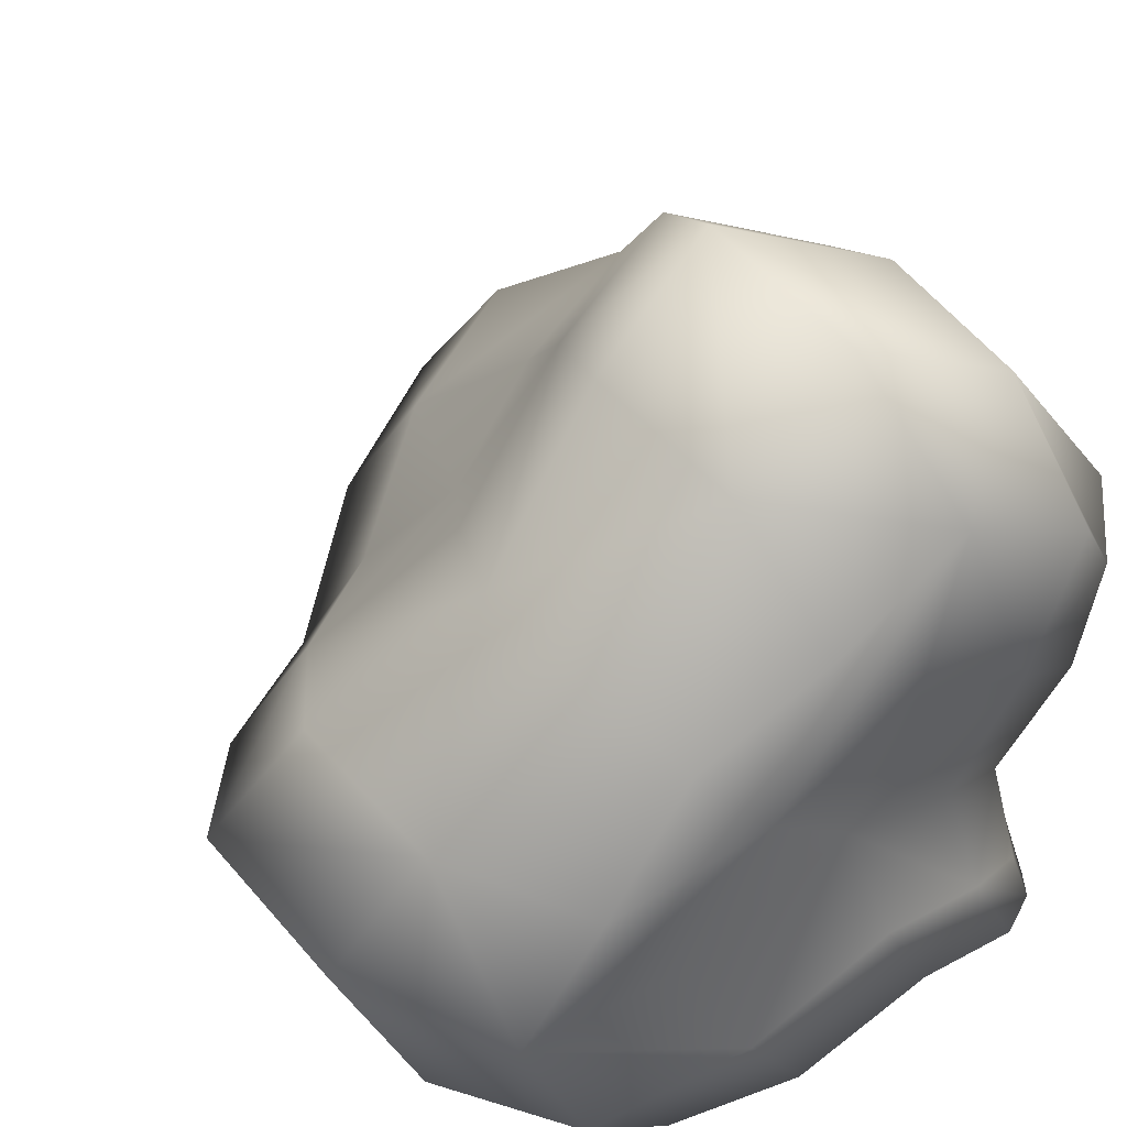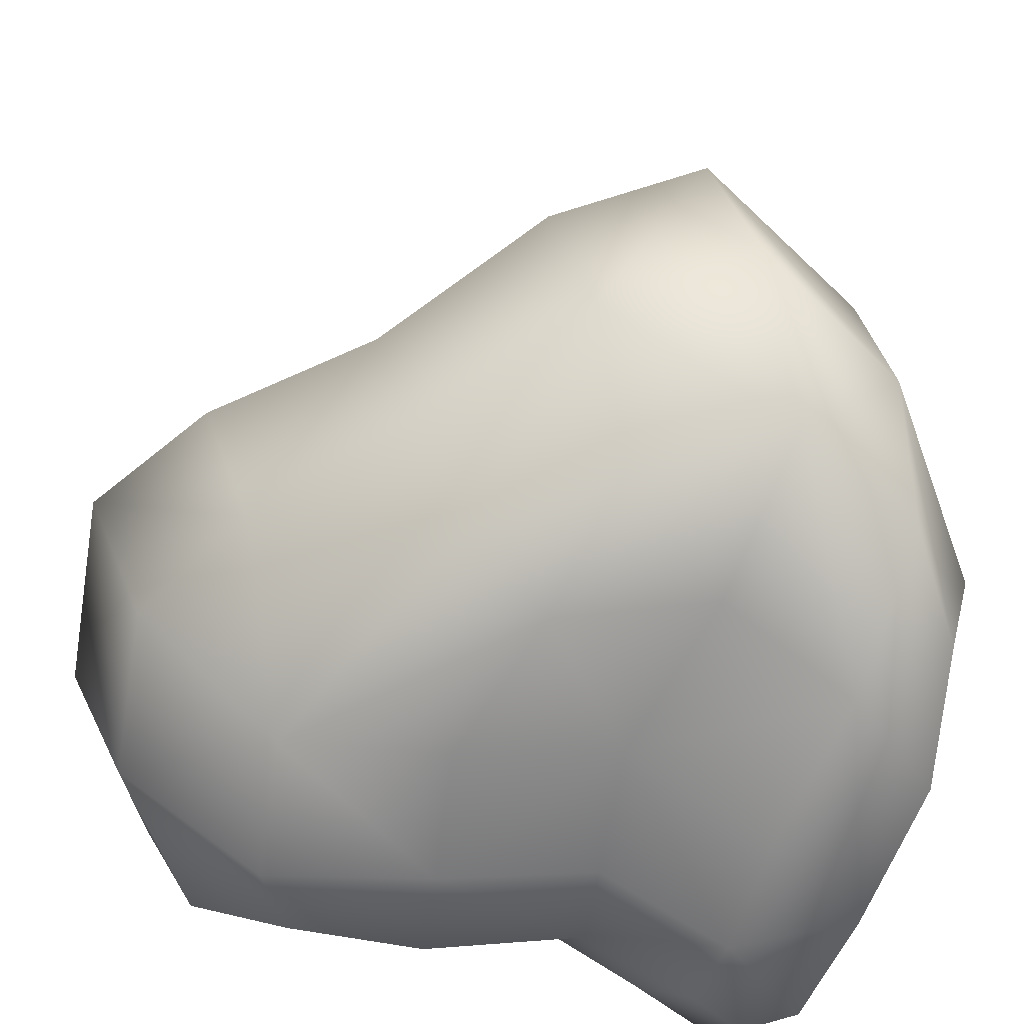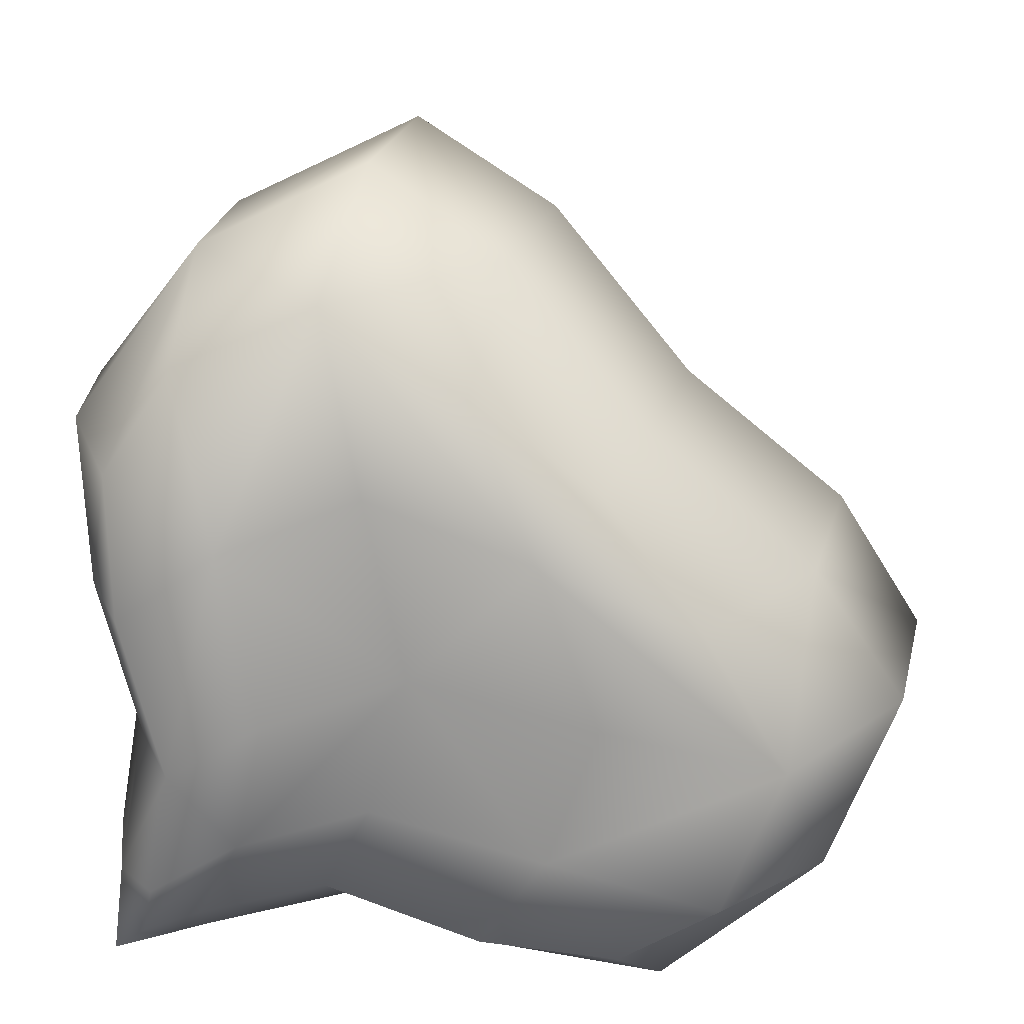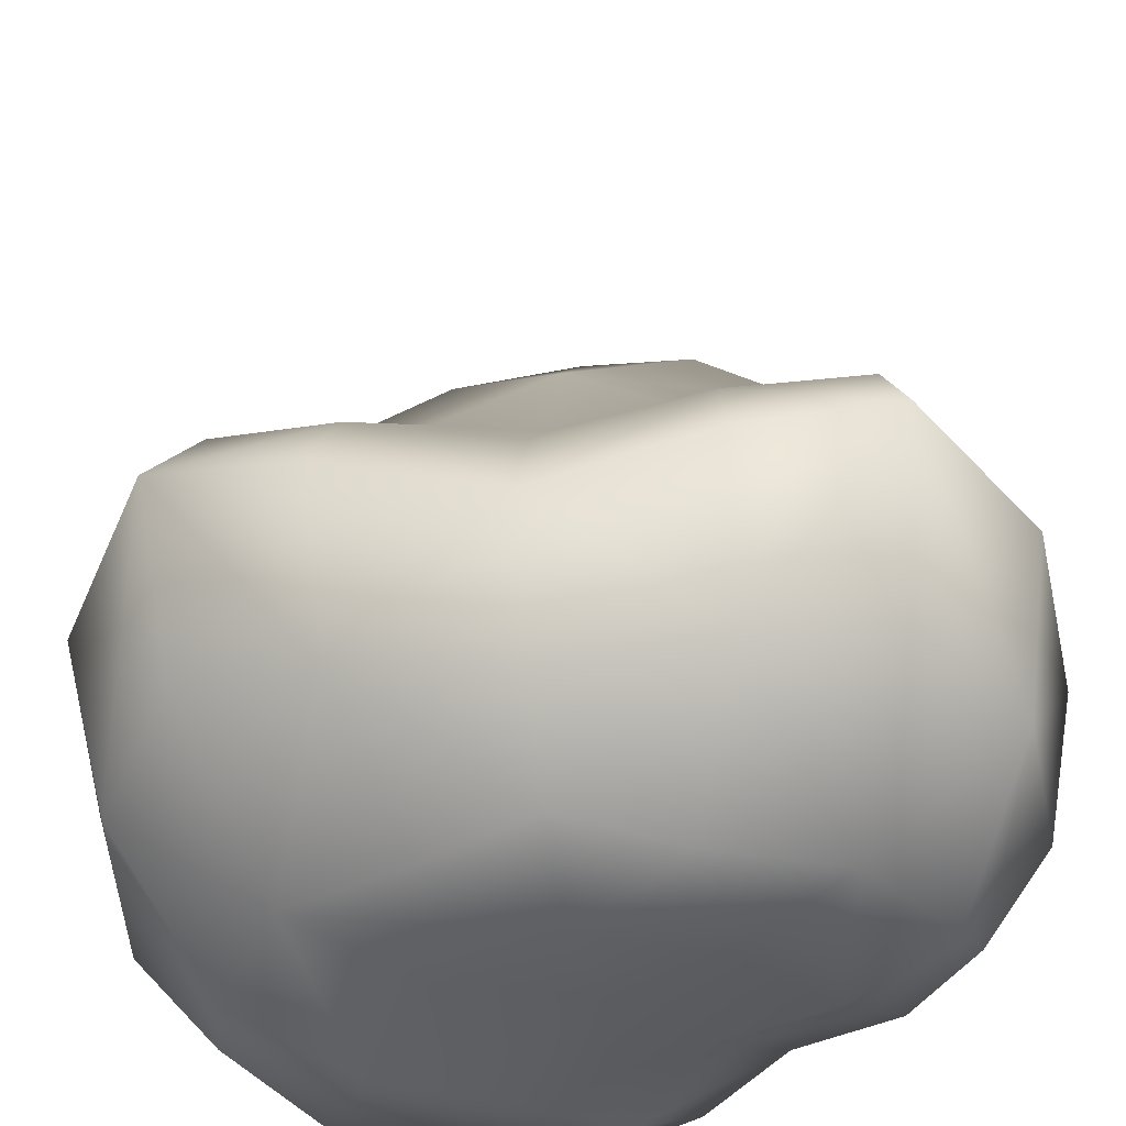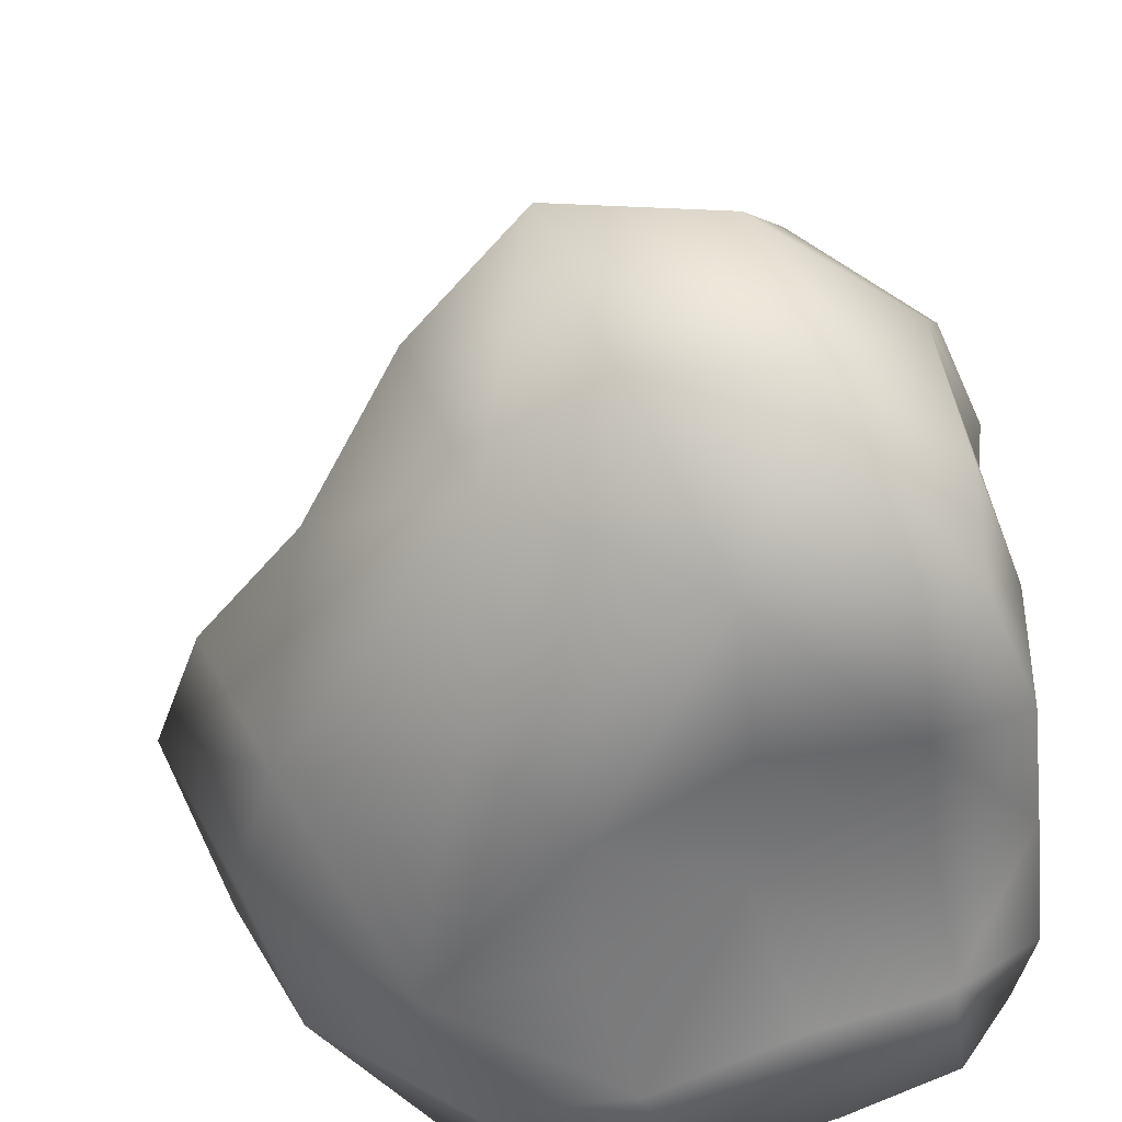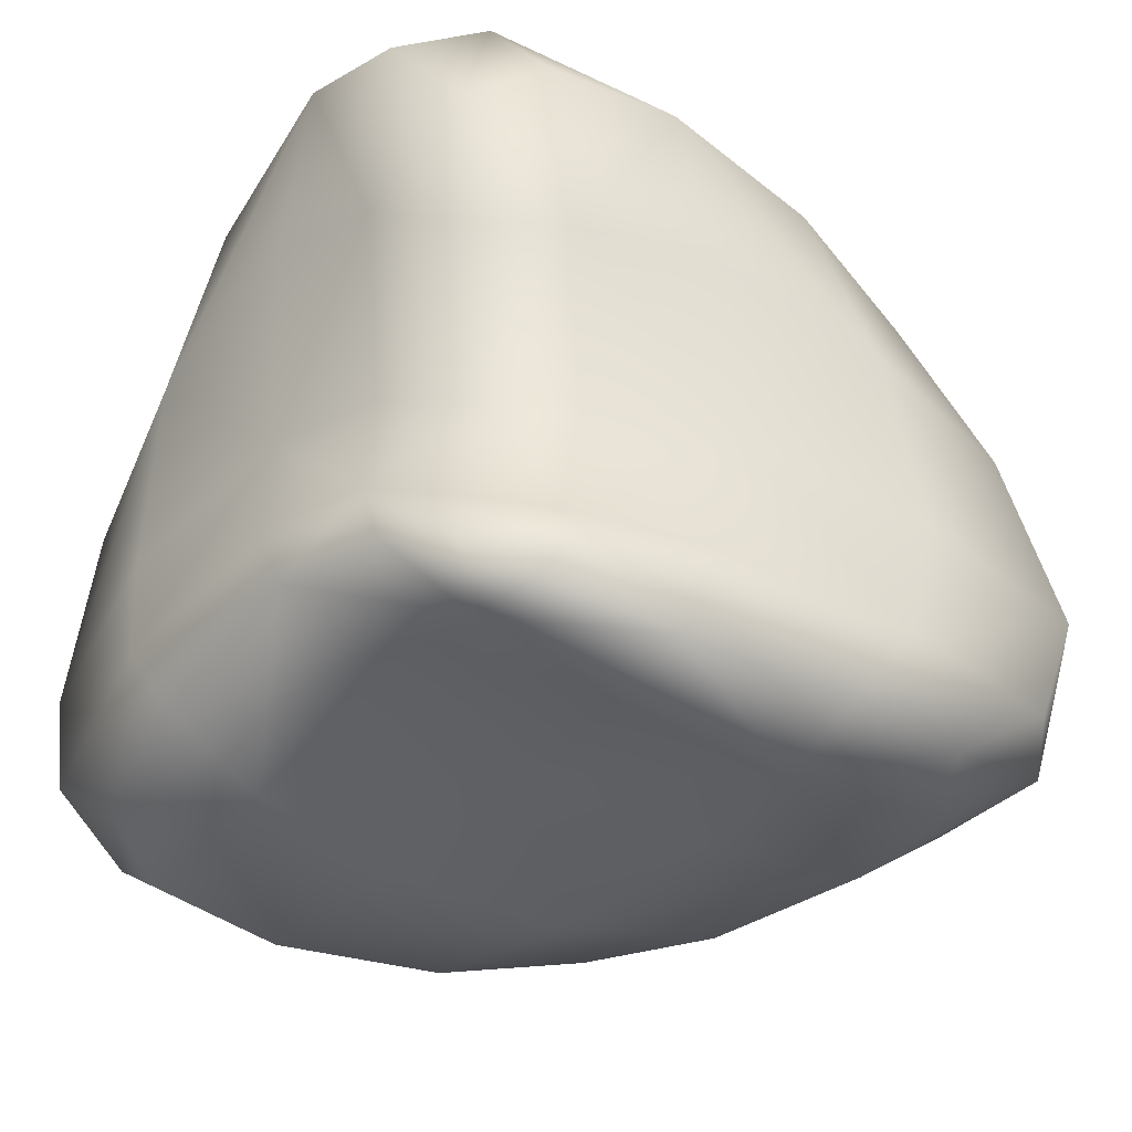
<metadata>
{"format":"obj","ext":"obj","renderer":"f3d","projection":"perspective","resolution":1024,"background":"white","views":[{"elev":41.9,"azim":59.5,"up":"+Y"},{"elev":-72.6,"azim":-107.4,"up":"+Z"},{"elev":12.1,"azim":92.2,"up":"+Z"},{"elev":-43.8,"azim":-35.8,"up":"+Y"},{"elev":-57.3,"azim":12.9,"up":"+Y"},{"elev":-38.1,"azim":144.9,"up":"+Y"}]}
</metadata>
<code>
g t_RockC_Lod1_01
v -50.37 42.55 -70.4
v -61.39 60.82 -51.62
v -27.9 92.43 -47.08
v -19.49 57.2 -75.95
v -71.05 74.61 -17.24
v -37.84 109.7 -7.929
v -2.94 131.5 2.94
v 5.678 111.2 -41.24
v 14.63 70.58 -74
v -44.44 44.44 44.44
v -16.5 59.12 59.12
v -26.52 92.7 26.52
v -59.12 61.75 16.5
v 17.24 71.05 71.05
v 7.929 110.2 37.84
v 70.4 50.37 50.37
v 75.95 73.56 19.49
v 47.08 101.1 27.9
v 51.62 61.39 61.39
v 74 93.65 -14.63
v 41.24 123.5 -5.678
v 64.47 54.66 -64.47
v 48.63 65.17 -73.68
v 45.7 104.7 -45.7
v 73.68 78.34 -48.63
v -54.66 -72.29 -72.29
v -21.25 -77.86 -77.86
v -25.05 -79.83 -53.38
v -65.17 -74.24 -55.04
v 17.12 -74.47 -74.47
v 13.56 -73.57 -48.36
v 8.79 -66.64 -8.79
v -30.72 -75.11 -17.12
v -70.58 -70.43 -21.69
v 60.18 -60.18 -60.18
v 69.89 -56.72 -46.87
v 48.55 -67.52 -48.55
v 46.87 -69.89 -69.89
v 74.47 -51.4 -17.12
v 48.36 -61.31 -13.56
v 72.29 -64.47 54.66
v 55.04 -73.68 65.17
v 53.38 -71.12 25.05
v 77.86 -61.5 21.25
v 21.69 -74 70.58
v 17.12 -74.62 30.72
v -42.55 -70.4 42.55
v -57.2 -73.32 13.08
v -20.22 -79.56 20.22
v -13.08 -75.95 57.2
v -50.37 42.55 -70.4
v -19.49 57.2 -75.95
v -35.38 20.22 -79.56
v -73.56 13.08 -73.32
v 14.63 70.58 -74
v 4.764 30.72 -74.62
v -4.771 -8.79 -66.64
v -49.9 -17.12 -75.11
v -93.65 -21.69 -70.43
v 64.47 54.66 -64.47
v 61.5 21.25 -61.5
v 38.22 25.05 -71.12
v 48.63 65.17 -73.68
v 51.4 -17.12 -51.4
v 29.18 -13.56 -61.31
v 36.24 -48.55 -67.52
v 56.72 -46.87 -56.72
v 5.178 -48.36 -73.57
v -78.34 -55.04 -74.24
v -37.36 -53.38 -79.83
v 71.12 37.36 -38.22
v 61.5 21.25 -61.5
v 74.62 49.9 -4.764
v 66.64 4.771 4.771
v 61.31 -5.178 -29.18
v 51.4 -17.12 -51.4
v 73.32 19.49 73.56
v 79.56 35.38 35.38
v 70.43 -14.63 93.65
v 75.11 -4.764 49.9
v 72.29 -64.47 54.66
v 77.86 -61.5 21.25
v 79.83 -38.22 37.36
v 74.24 -48.63 78.34
v 74.47 -51.4 -17.12
v 73.57 -29.18 -5.178
v 60.18 -60.18 -60.18
v 56.72 -46.87 -56.72
v 67.52 -36.24 -36.24
v 69.89 -56.72 -46.87
v 43.3 27.9 101.1
v 73.32 19.49 73.56
v 3.942 37.84 110.2
v -7.927 2.94 131.5
v 36.29 -5.678 123.5
v 70.43 -14.63 93.65
v -61.75 16.5 61.75
v -30.3 26.52 92.7
v -74.61 -17.24 74.61
v -42.8 -7.929 109.7
v -42.55 -70.4 42.55
v -13.08 -75.95 57.2
v -28.83 -47.08 92.43
v -60.82 -51.62 60.82
v 21.69 -74 70.58
v 5.666 -41.24 111.2
v 72.29 -64.47 54.66
v 74.24 -48.63 78.34
v 44.77 -45.7 104.7
v 55.04 -73.68 65.17
v -44.44 44.44 44.44
v -59.12 61.75 16.5
v -92.7 30.3 30.3
v -61.75 16.5 61.75
v -71.05 74.61 -17.24
v -110.2 42.8 -3.942
v -131.5 7.927 7.927
v -109.7 -3.942 42.8
v -74.61 -17.24 74.61
v -50.37 42.55 -70.4
v -73.56 13.08 -73.32
v -101.1 28.83 -43.3
v -61.39 60.82 -51.62
v -93.65 -21.69 -70.43
v -123.5 -5.666 -36.29
v -104.7 -44.77 -44.77
v -78.34 -55.04 -74.24
v -111.2 -36.29 -5.666
v -60.82 -51.62 60.82
v -92.43 -43.3 28.83
f 43 42 45
f 42 43 41
f 44 41 43
f 46 43 45
f 43 46 32
f 49 32 46
f 49 46 45
f 43 39 44
f 39 43 40
f 32 40 43
f 40 32 37
f 31 37 32
f 35 36 37
f 39 37 36
f 37 39 40
f 49 47 48
f 47 49 50
f 45 50 49
f 64 67 66
f 35 66 67
f 66 35 38
f 37 38 35
f 38 37 30
f 31 30 37
f 30 31 28
f 32 28 31
f 28 32 33
f 49 33 32
f 33 49 34
f 48 34 49
f 34 48 130
f 47 130 48
f 130 47 129
f 66 38 30
f 28 33 34
f 66 65 64
f 28 27 30
f 130 129 119
f 130 128 34
f 61 64 62
f 65 62 64
f 62 65 57
f 66 57 65
f 57 66 68
f 30 68 66
f 68 30 70
f 27 70 30
f 70 27 26
f 28 26 27
f 26 28 29
f 34 29 28
f 29 34 126
f 128 126 34
f 126 128 117
f 130 117 128
f 117 130 118
f 119 118 130
f 57 68 70
f 126 26 29
f 26 126 127
f 26 69 70
f 60 61 62
f 57 56 62
f 62 63 60
f 63 62 55
f 56 55 62
f 55 56 53
f 57 53 56
f 53 57 58
f 70 58 57
f 58 70 59
f 69 59 70
f 53 59 54
f 59 53 58
f 53 54 51
f 51 52 53
f 55 53 52
f 113 117 118
f 117 113 116
f 126 124 127
f 124 126 125
f 117 125 126
f 125 117 122
f 116 122 117
f 122 116 115
f 113 115 116
f 115 113 112
f 111 112 113
f 120 121 122
f 124 122 121
f 122 124 125
f 115 123 122
f 120 122 123
f 118 119 113
f 114 113 119
f 113 114 111
f 88 76 89
f 75 89 76
f 89 75 74
f 71 74 75
f 74 71 73
f 20 73 71
f 73 20 78
f 17 78 20
f 78 17 16
f 18 16 17
f 16 18 19
f 14 19 18
f 19 14 91
f 93 91 14
f 91 93 94
f 98 94 93
f 94 98 100
f 99 100 98
f 91 16 19
f 16 91 92
f 18 20 21
f 20 18 17
f 78 74 73
f 74 78 80
f 98 14 11
f 14 98 93
f 103 94 100
f 94 103 106
f 100 99 103
f 104 103 99
f 103 104 101
f 91 96 92
f 96 91 95
f 94 95 91
f 95 94 109
f 106 109 94
f 109 106 105
f 103 105 106
f 105 103 102
f 101 102 103
f 107 108 109
f 96 109 108
f 109 96 95
f 105 110 109
f 107 109 110
f 89 85 90
f 85 89 86
f 74 86 89
f 86 74 83
f 80 83 74
f 83 80 79
f 78 79 80
f 79 78 77
f 16 77 78
f 81 82 83
f 85 83 82
f 83 85 86
f 79 84 83
f 81 83 84
f 89 87 88
f 87 89 90
f 98 97 99
f 97 98 10
f 11 10 98
f 10 11 12
f 14 12 11
f 12 14 15
f 18 15 14
f 15 18 7
f 21 7 18
f 7 21 24
f 20 24 21
f 24 20 25
f 71 25 20
f 25 71 22
f 72 22 71
f 12 7 6
f 7 12 15
f 24 22 23
f 22 24 25
f 23 9 24
f 8 24 9
f 24 8 7
f 3 7 8
f 7 3 6
f 5 6 3
f 6 5 12
f 13 12 5
f 12 13 10
f 3 9 4
f 9 3 8
f 3 2 5
f 2 3 1
f 4 1 3
f 71 76 72
f 76 71 75

</code>
